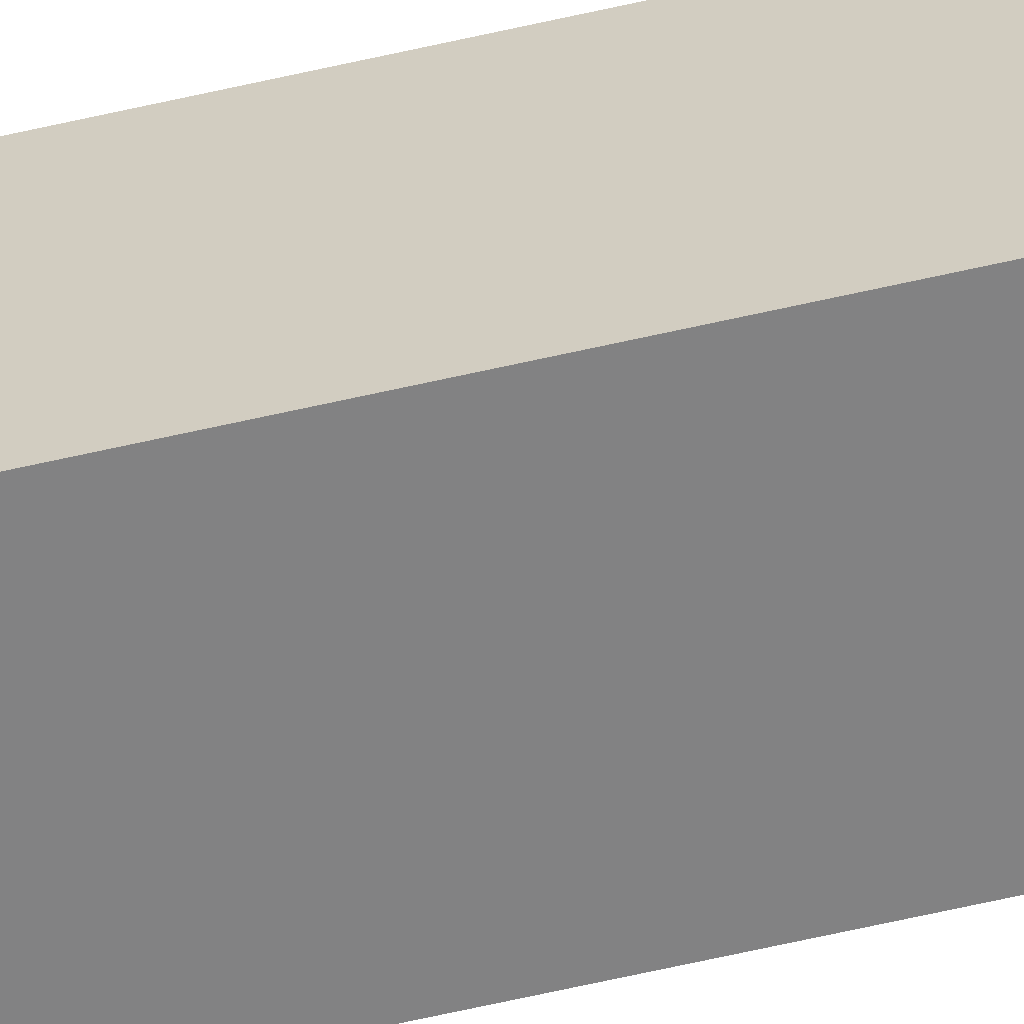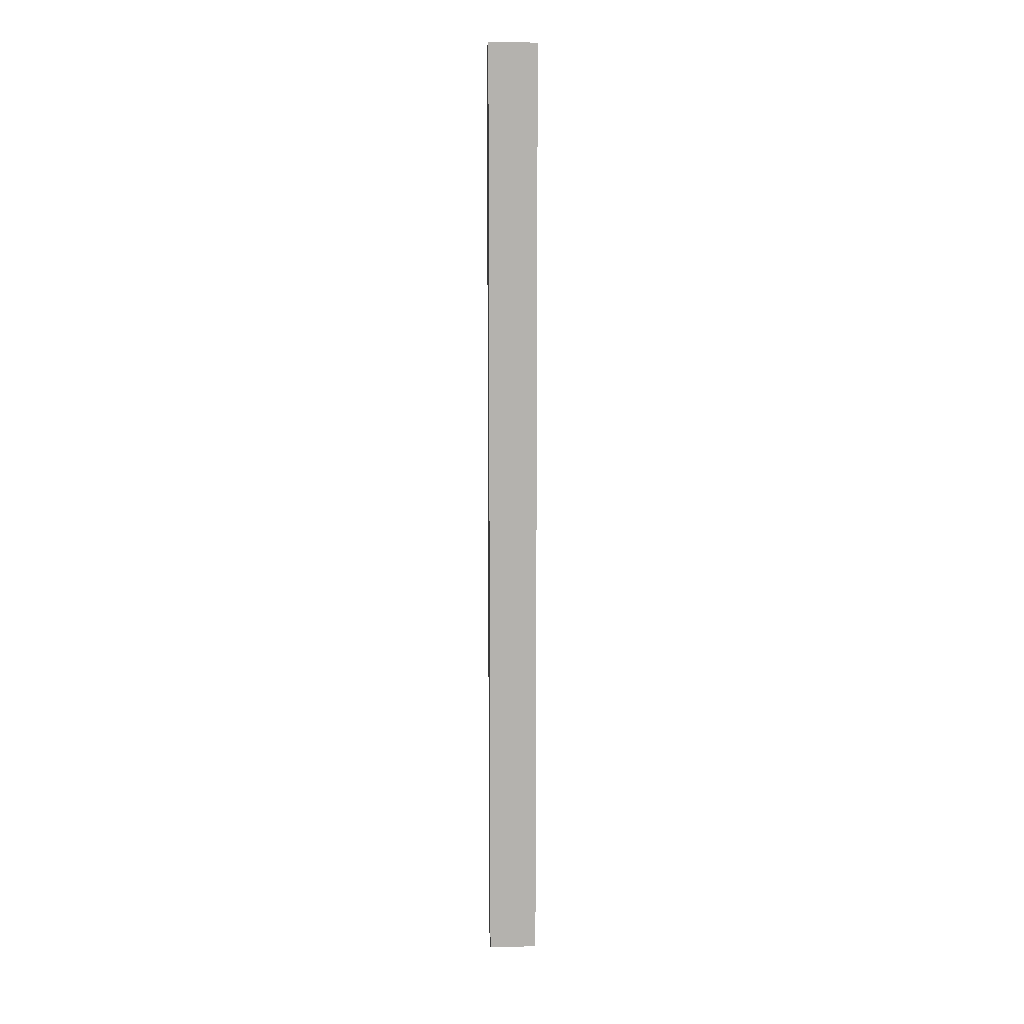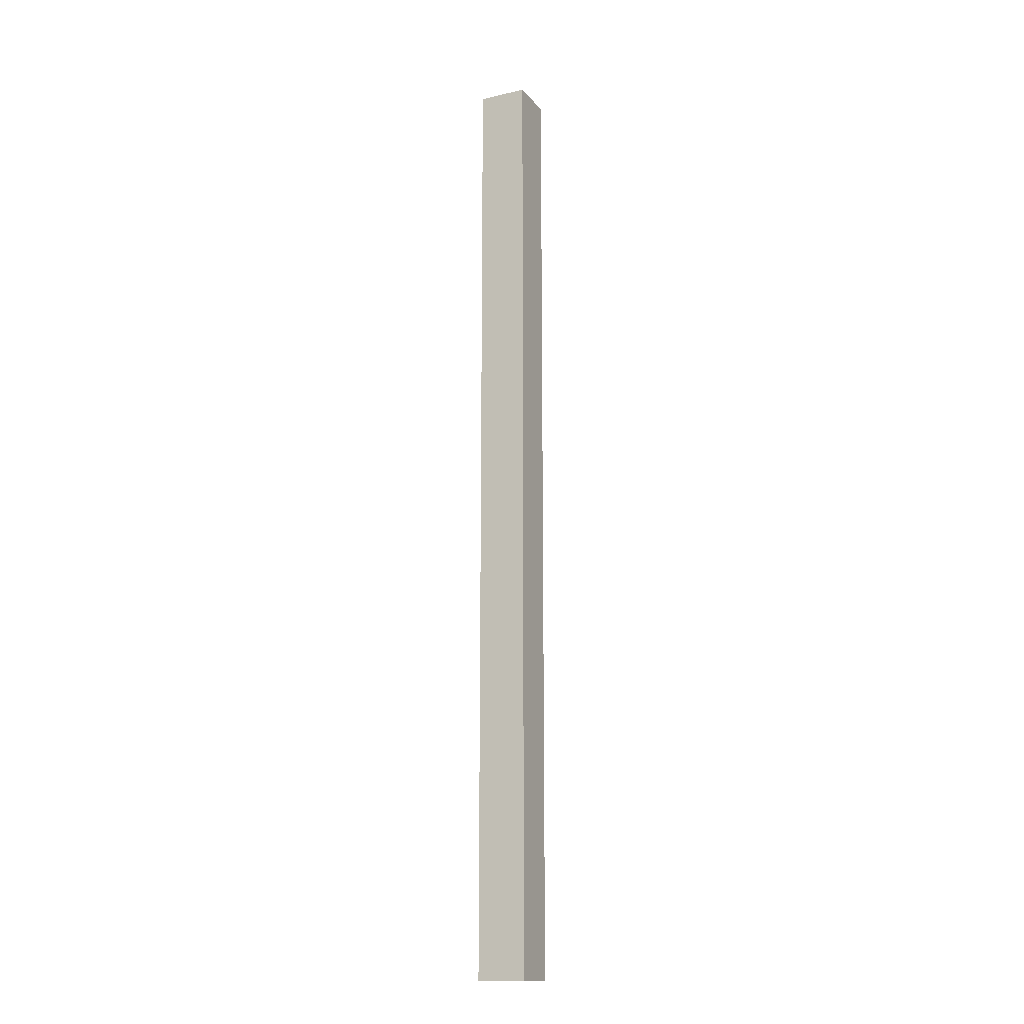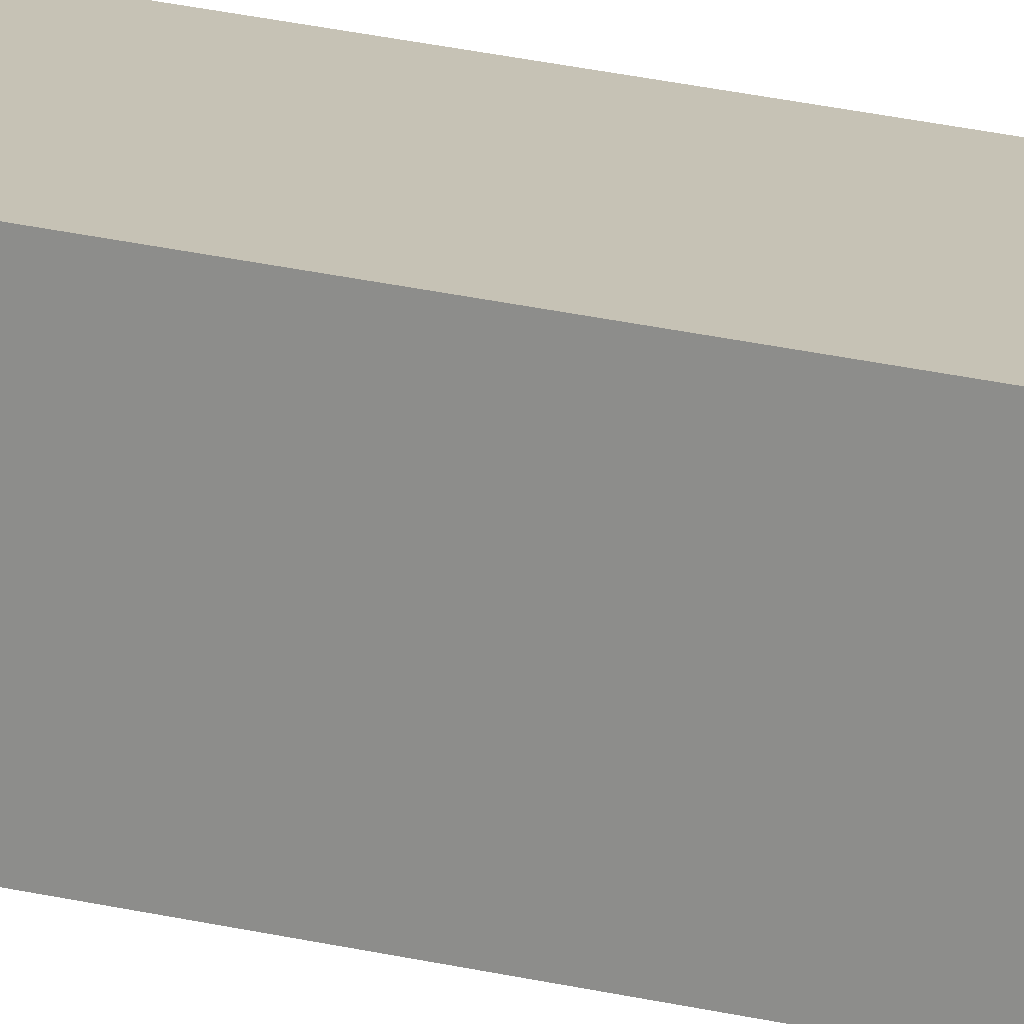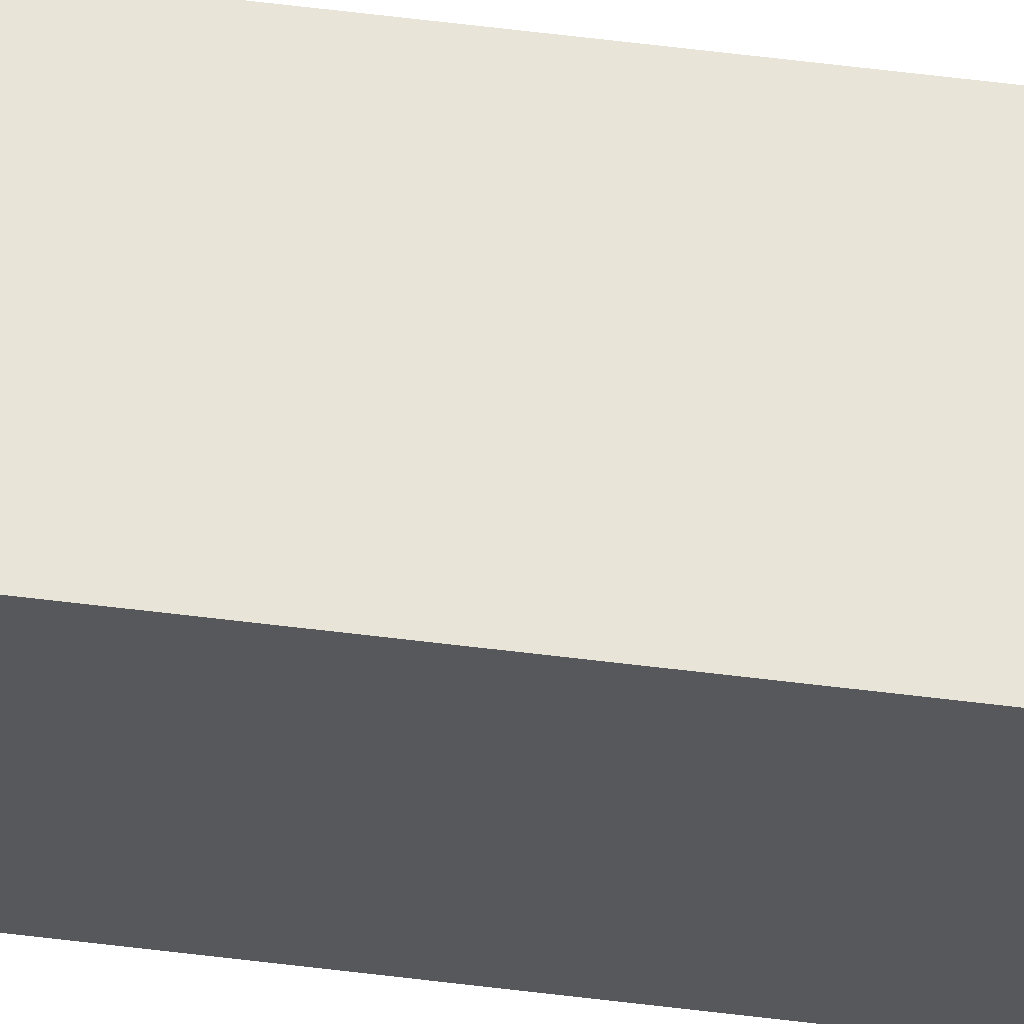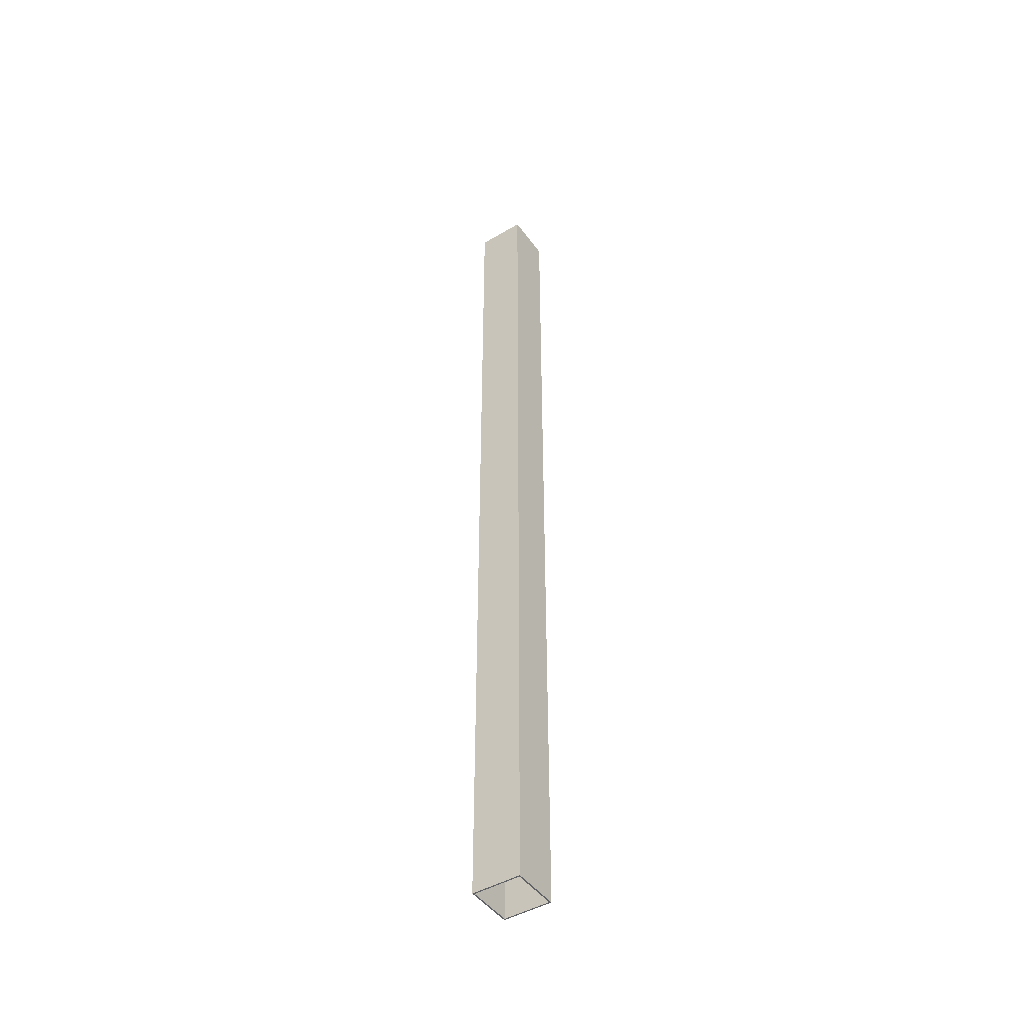
<metadata>
{"format":"obj","ext":"obj","renderer":"f3d","projection":"perspective","resolution":1024,"background":"white","views":[{"elev":-60.9,"azim":103.4,"up":"+Z"},{"elev":10.6,"azim":87.5,"up":"+Y"},{"elev":-15.7,"azim":-154.4,"up":"+Y"},{"elev":18.9,"azim":-63.0,"up":"+Z"},{"elev":60.7,"azim":97.2,"up":"+Z"},{"elev":-46.1,"azim":-56.1,"up":"+Y"}]}
</metadata>
<code>
v 9.88 0 3.12
v 9.88 0 6.88
v 9.88 78 6.88
v 9.88 78 3.12
v 6.12 0 3.12
v 9.88 0 3.12
v 9.88 78 3.12
v 6.12 78 3.12
v 6.12 0 6.88
v 6.12 0 3.12
v 6.12 78 3.12
v 6.12 78 6.88
v 9.88 0 6.88
v 6.12 0 6.88
v 6.12 78 6.88
v 9.88 78 6.88
v 6 0 3
v 6 0 7
v 6 78 7
v 6 78 3
v 10 0 3
v 6 0 3
v 6 78 3
v 10 78 3
v 10 0 7
v 10 0 3
v 10 78 3
v 10 78 7
v 6 0 7
v 10 0 7
v 10 78 7
v 6 78 7
v 9.88 78 6.88
v 6.12 78 6.88
v 6.12 78 3.12
v 9.88 78 3.12
v 6 78 7
v 10 78 7
v 10 78 3
v 6 78 3
v 6.12 0 6.88
v 9.88 0 6.88
v 9.88 0 3.12
v 6.12 0 3.12
v 10 0 7
v 6 0 7
v 6 0 3
v 10 0 3
g 849be8ed-e2f9-11ea-b912-54bf646e7e1f
f 1 2 4
f 4 2 3
g 849c0ff6-e2f9-11ea-af9e-54bf646e7e1f
f 5 6 8
f 8 6 7
g 849c3726-e2f9-11ea-beac-54bf646e7e1f
f 9 10 12
f 12 10 11
g 849c5e12-e2f9-11ea-9cdd-54bf646e7e1f
f 13 14 16
f 16 14 15
g 849cac30-e2f9-11ea-b04d-54bf646e7e1f
f 17 18 20
f 20 18 19
g 849cd33a-e2f9-11ea-9bd5-54bf646e7e1f
f 21 22 24
f 24 22 23
g 849cfa4c-e2f9-11ea-bb8b-54bf646e7e1f
f 25 26 28
f 28 26 27
g 849d4892-e2f9-11ea-9c86-54bf646e7e1f
f 29 30 32
f 32 30 31
g 849d6f86-e2f9-11ea-a547-54bf646e7e1f
f 34 37 33
f 33 37 38
f 33 38 39
f 34 35 37
f 37 35 40
f 40 35 36
f 40 36 39
f 39 36 33
g 849dbd8a-e2f9-11ea-a0e8-54bf646e7e1f
f 44 41 46
f 46 41 42
f 46 42 45
f 45 42 43
f 45 43 48
f 48 43 44
f 48 44 47
f 47 44 46

</code>
